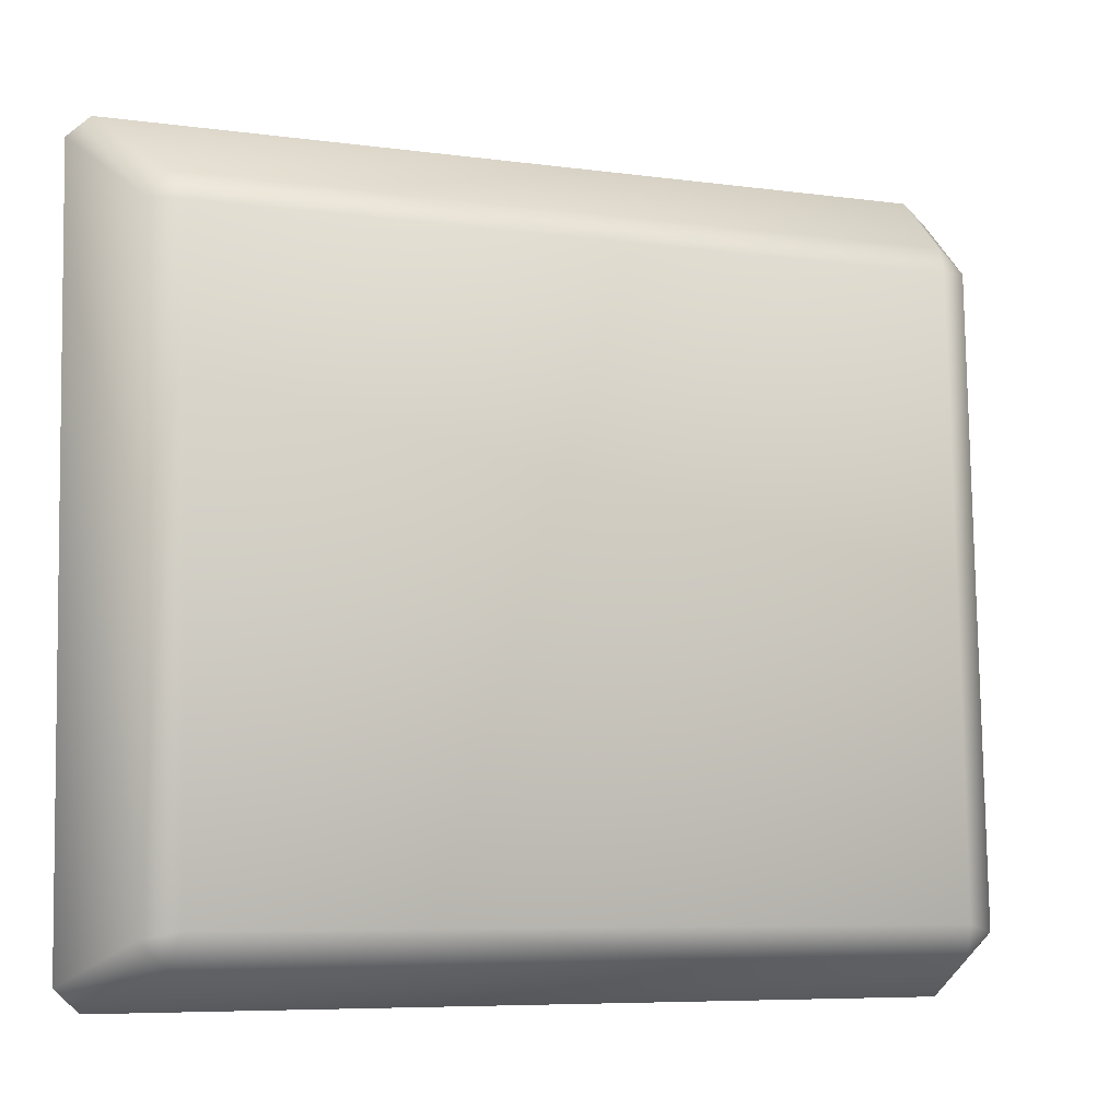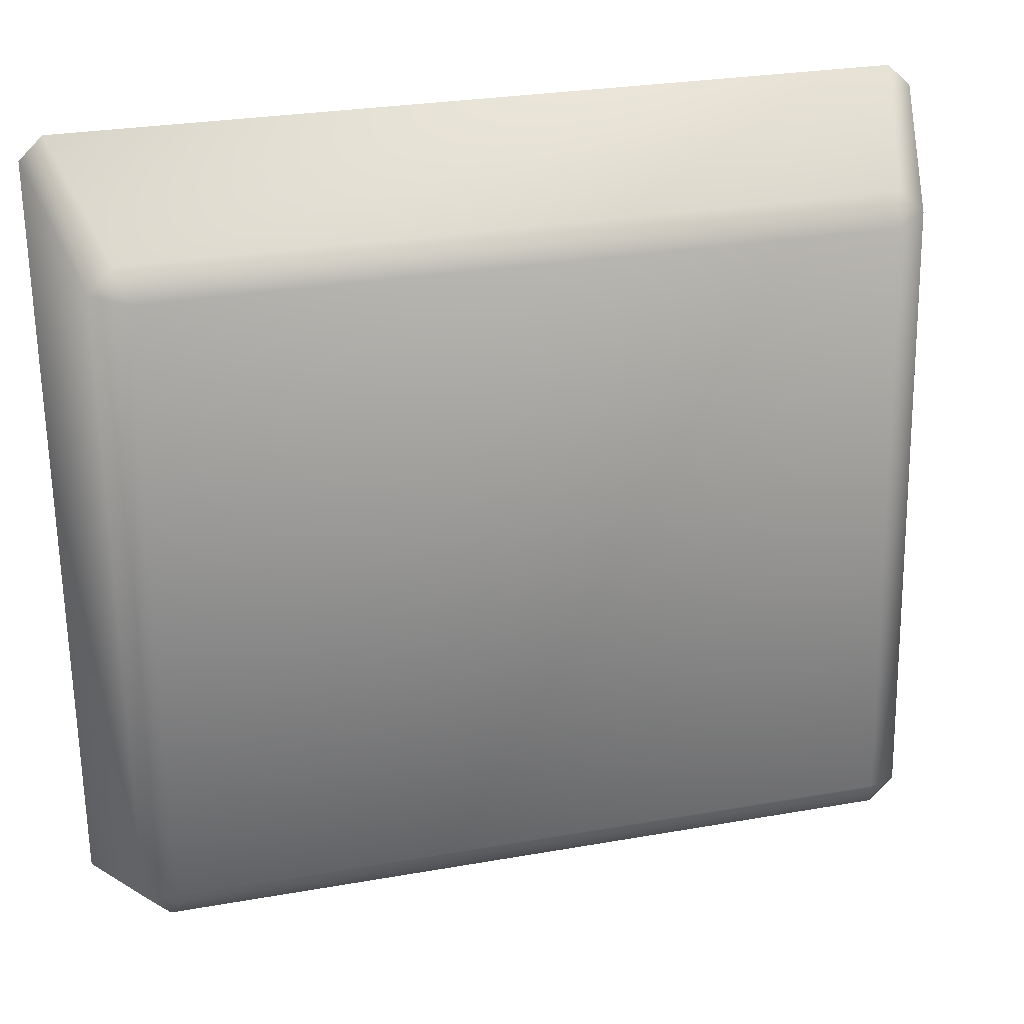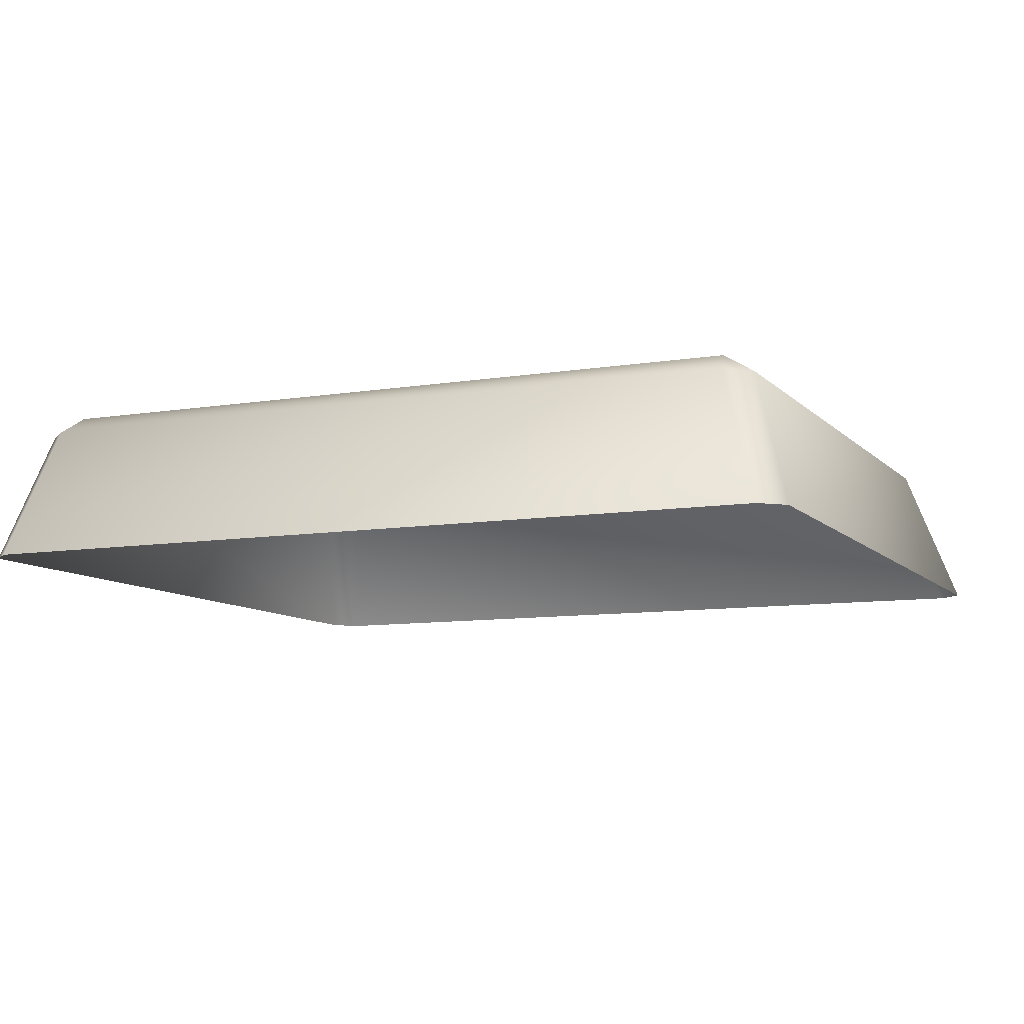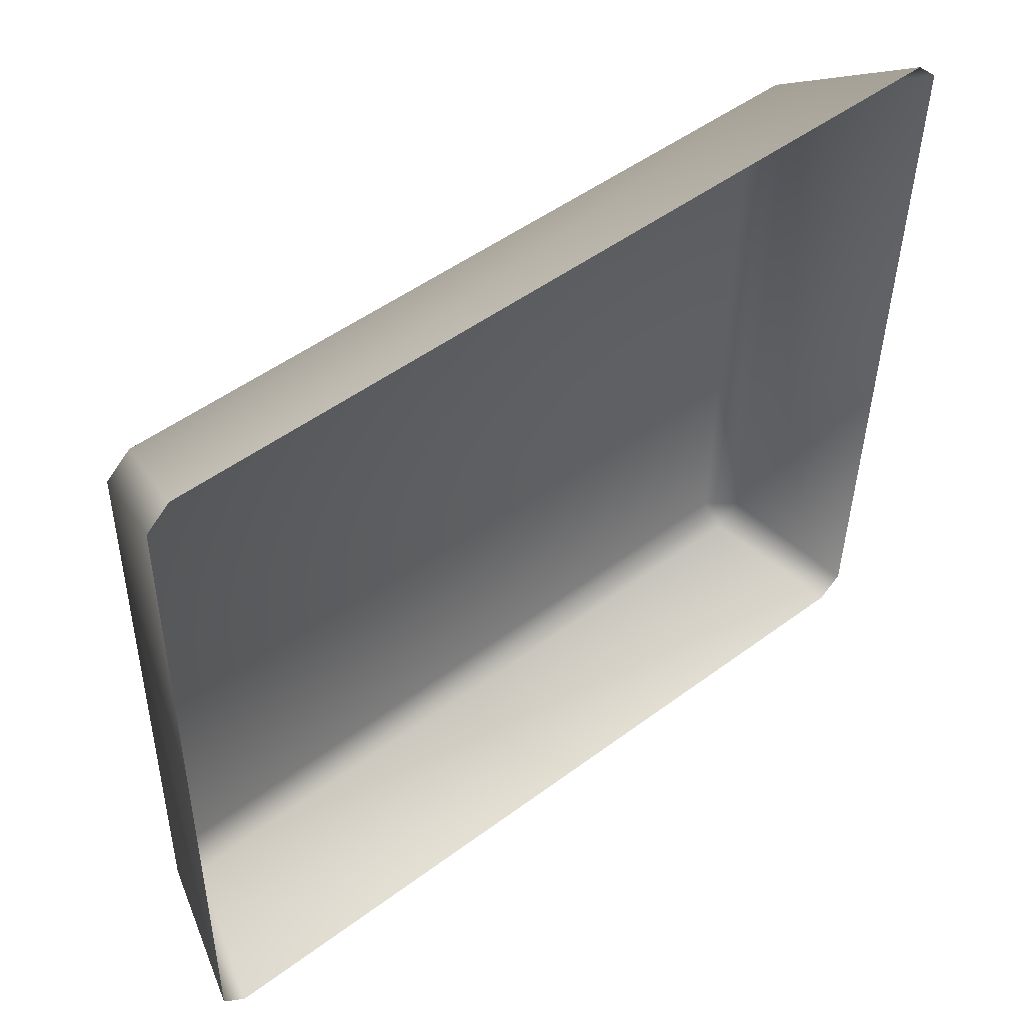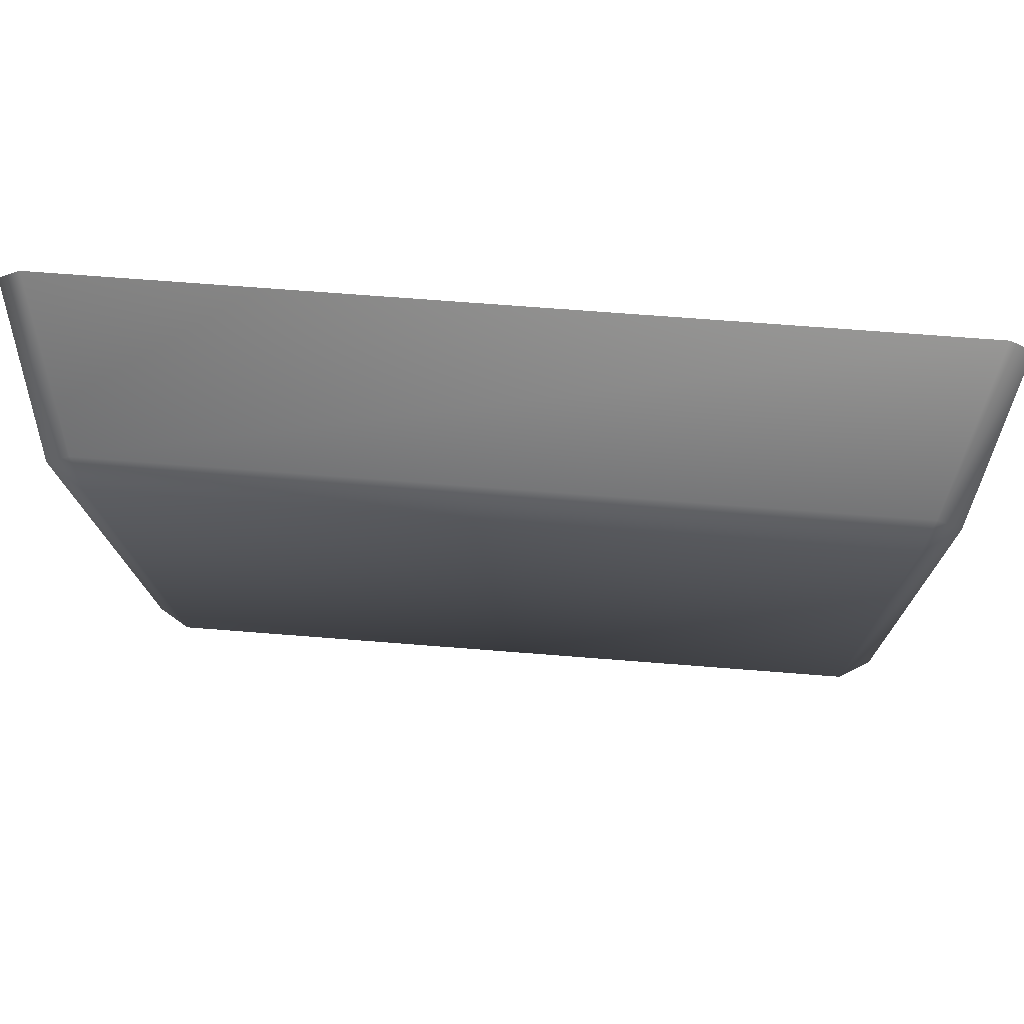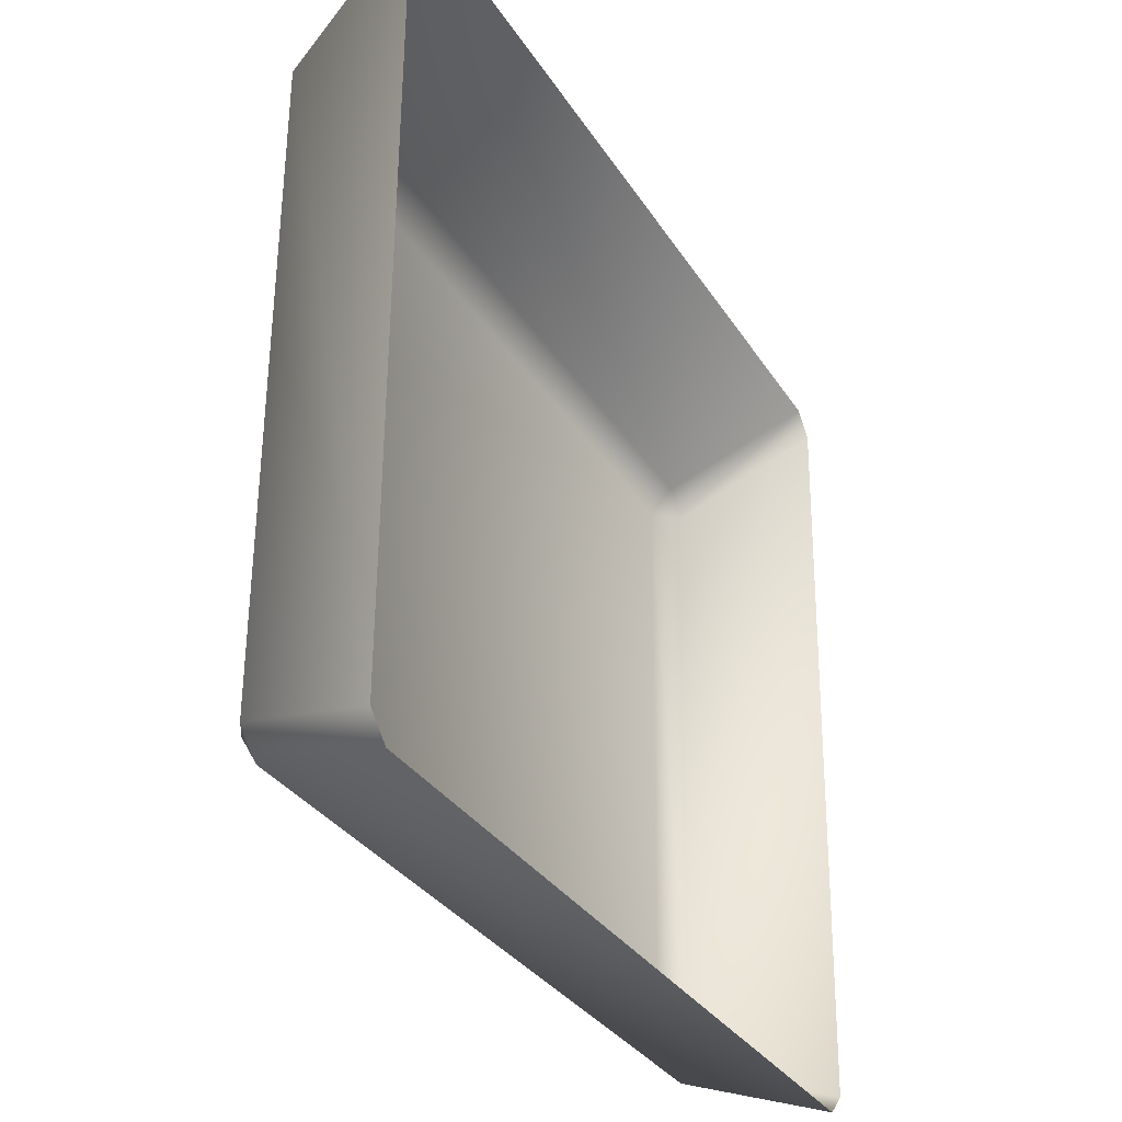
<metadata>
{"format":"obj","ext":"obj","renderer":"f3d","projection":"perspective","resolution":1024,"background":"white","views":[{"elev":-9.5,"azim":158.1,"up":"+Z"},{"elev":23.7,"azim":164.8,"up":"+Z"},{"elev":-9.2,"azim":-155.2,"up":"+Y"},{"elev":50.8,"azim":-39.6,"up":"+Z"},{"elev":75.9,"azim":-175.4,"up":"+Z"},{"elev":-30.3,"azim":-63.2,"up":"+Z"}]}
</metadata>
<code>
o mesh82/mesh82-geometry#mesh82-geometry
v 0.456 -0.1707 0.2328
v 0.3992 -0.1707 0.2338
v 0.4001 -0.1707 0.2812
v 0.3986 -0.1723 0.2314
v 0.3975 -0.1722 0.2818
v 0.4568 -0.1707 0.2802
v 0.3967 -0.1722 0.2333
v 0.4566 -0.1723 0.2304
v 0.3995 -0.1723 0.2836
v 0.4575 -0.1723 0.2826
v 0.4586 -0.1722 0.2322
v 0.3953 -0.1828 0.2287
v 0.4598 -0.1828 0.2276
v 0.3935 -0.1828 0.2305
v 0.3945 -0.1828 0.2887
v 0.4594 -0.1722 0.2807
v 0.4616 -0.1828 0.2293
v 0.3964 -0.1828 0.2904
v 0.4609 -0.1828 0.2893
v 0.4627 -0.1828 0.2876
f 1 2 3
f 4 2 1
f 2 5 3
f 1 3 6
f 4 7 2
f 8 4 1
f 7 5 2
f 3 5 9
f 6 3 10
f 11 1 6
f 12 7 4
f 4 8 13
f 8 1 11
f 7 14 5
f 15 9 5
f 3 9 10
f 6 10 16
f 11 6 16
f 14 7 12
f 12 4 13
f 8 17 13
f 8 11 17
f 5 14 15
f 15 18 9
f 18 10 9
f 10 19 16
f 16 20 11
f 11 20 17
f 18 19 10
f 16 19 20
f 3 2 1
f 1 2 4
f 3 5 2
f 6 3 1
f 2 7 4
f 1 4 8
f 2 5 7
f 9 5 3
f 10 3 6
f 6 1 11
f 4 7 12
f 13 8 4
f 11 1 8
f 5 14 7
f 5 9 15
f 10 9 3
f 16 10 6
f 16 6 11
f 12 7 14
f 13 4 12
f 13 17 8
f 17 11 8
f 15 14 5
f 9 18 15
f 9 10 18
f 16 19 10
f 11 20 16
f 17 20 11
f 10 19 18
f 20 19 16

</code>
